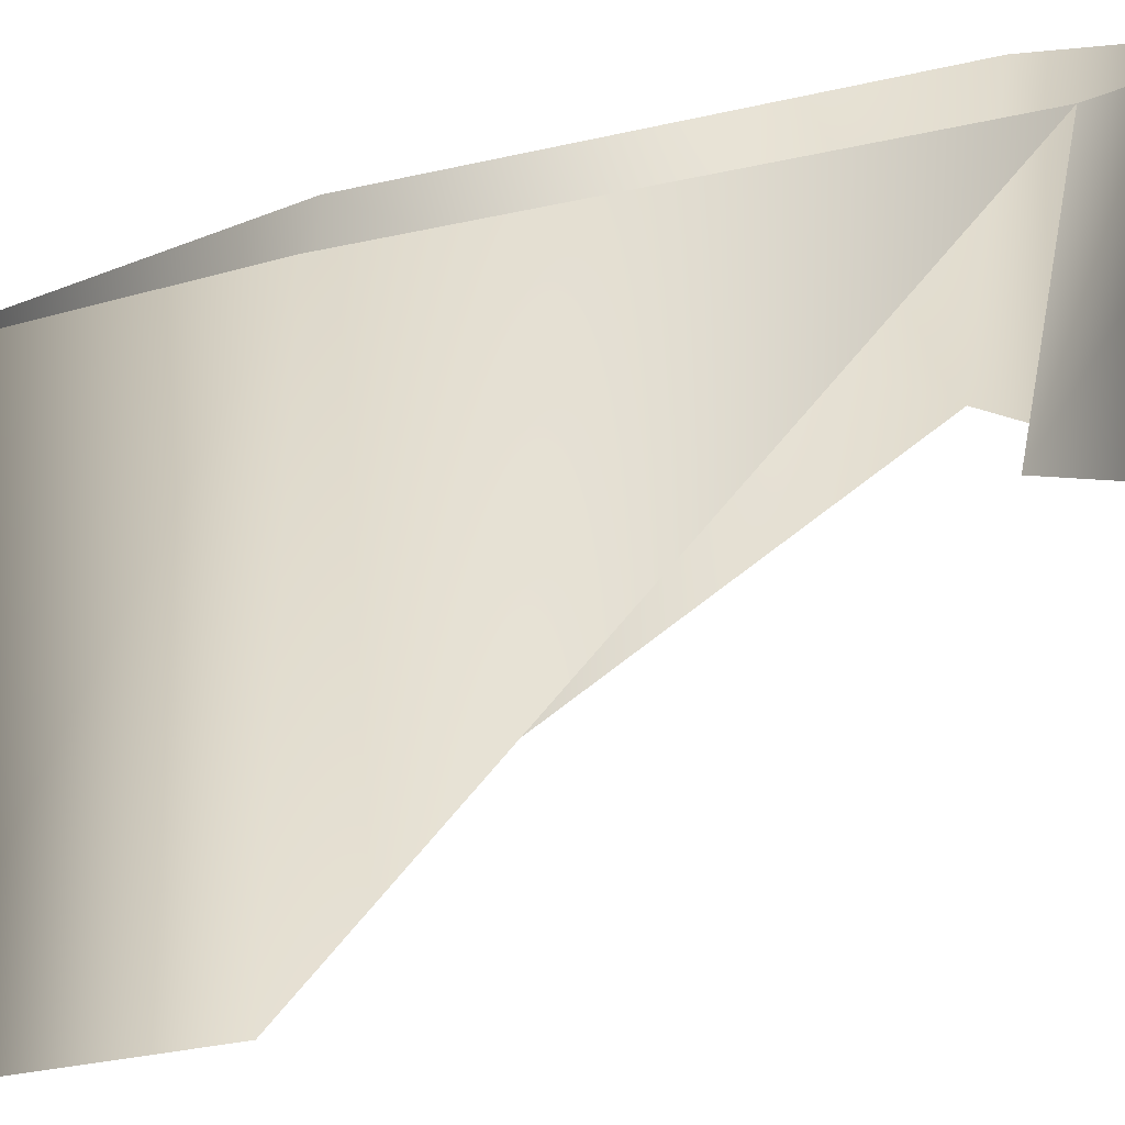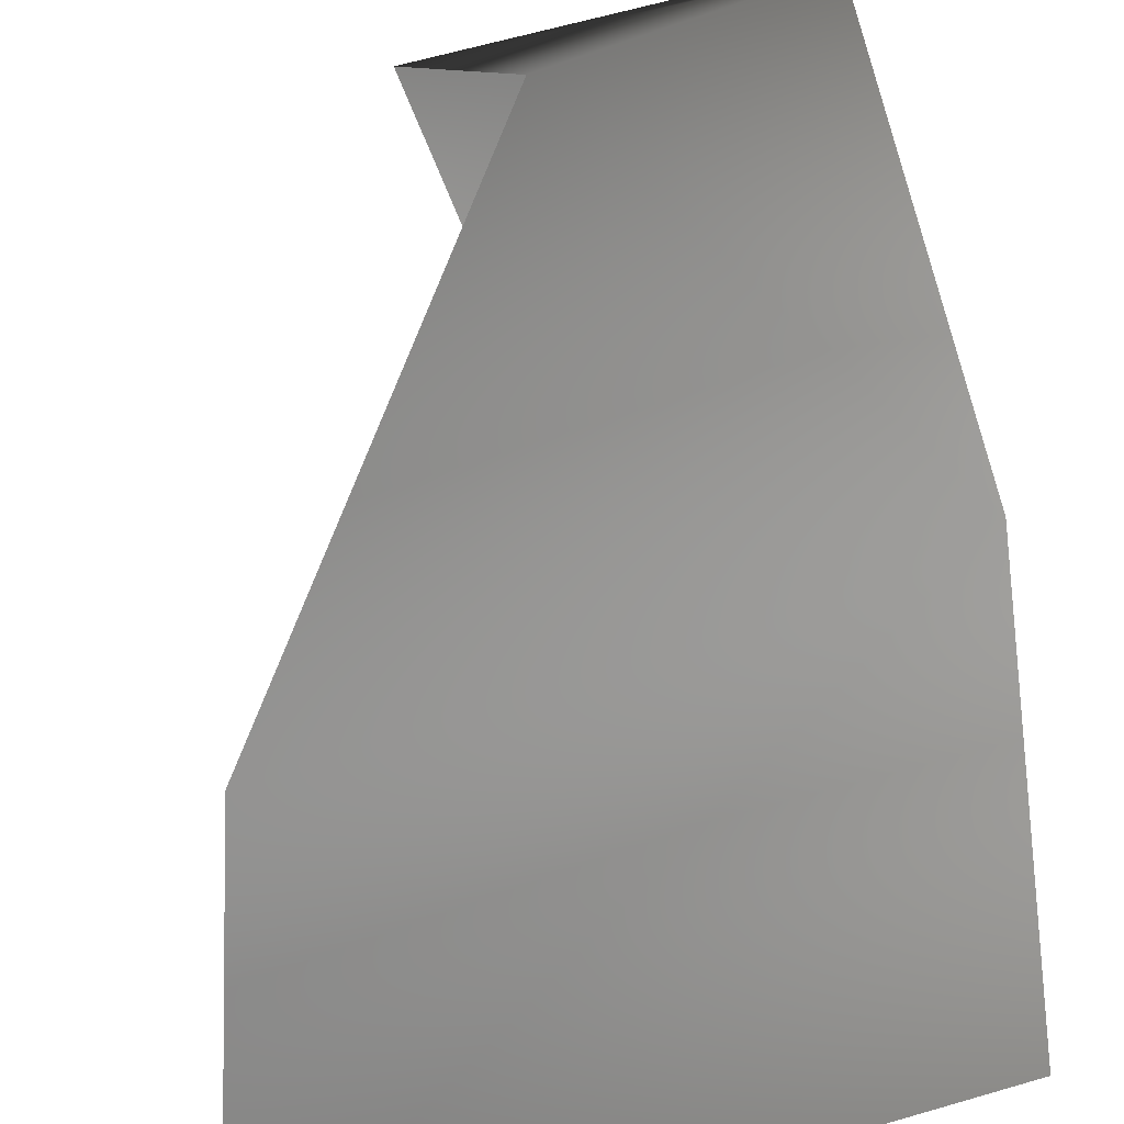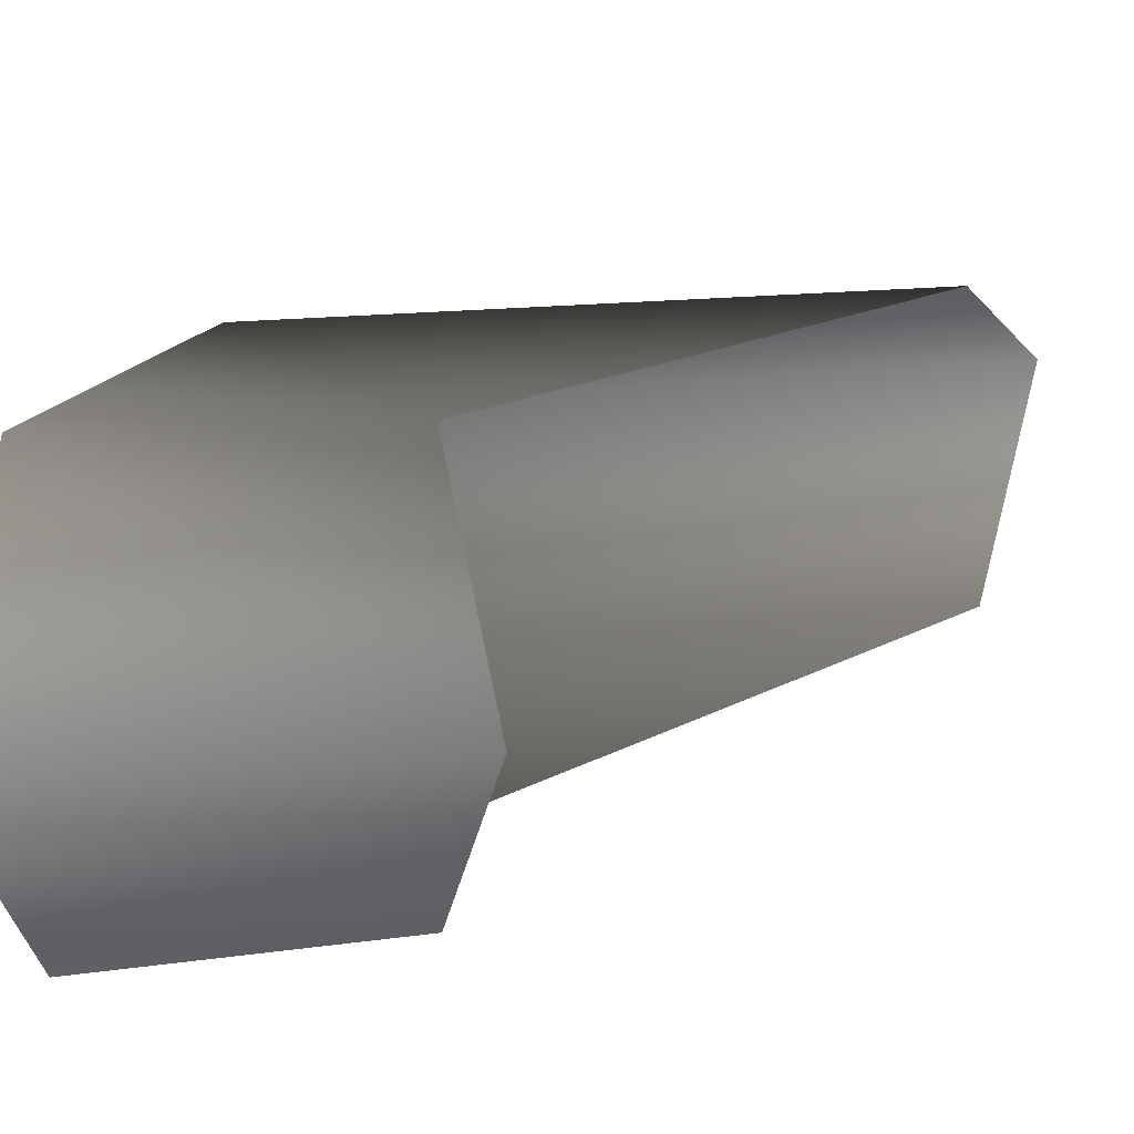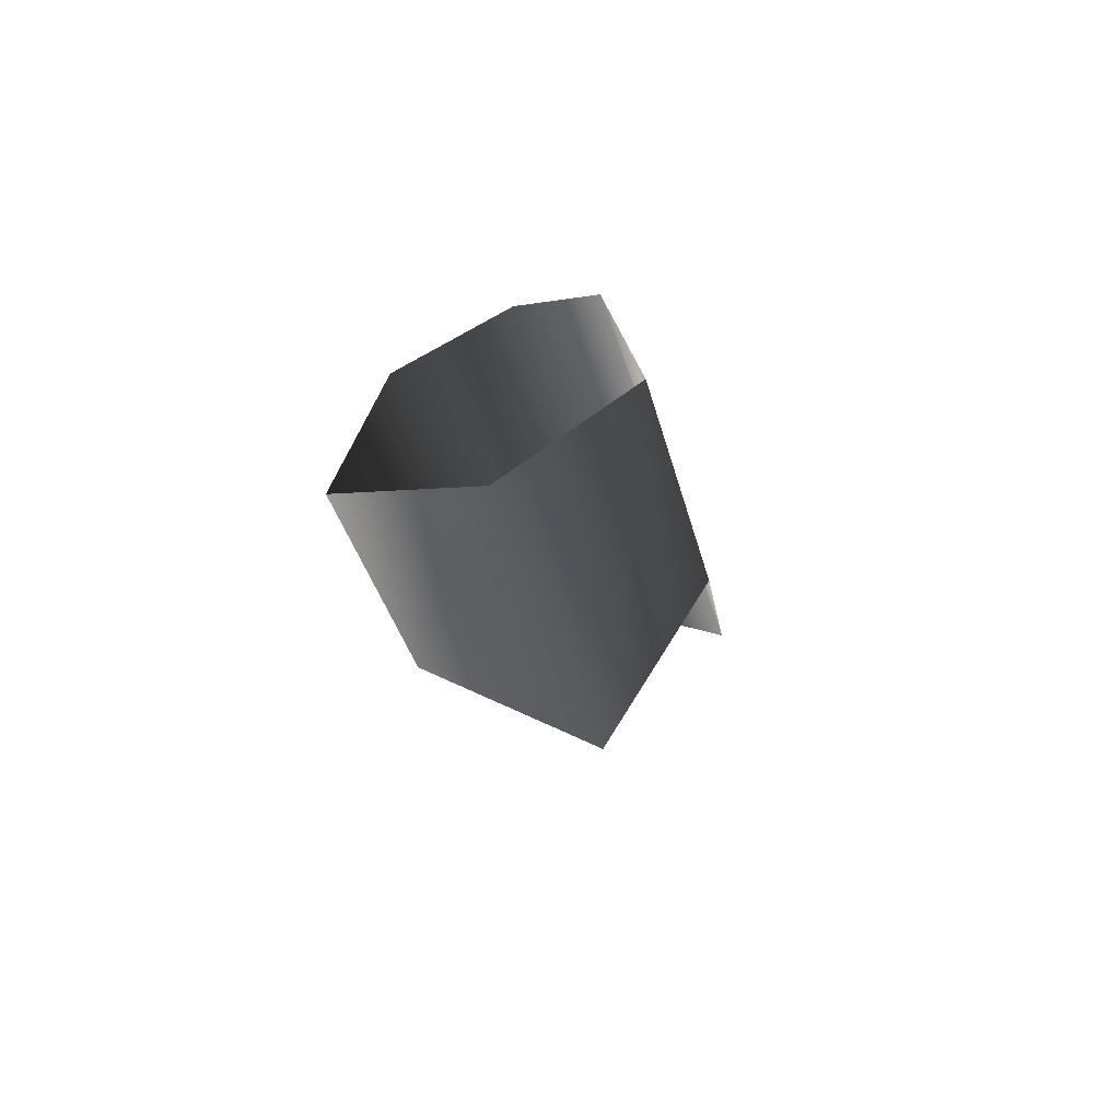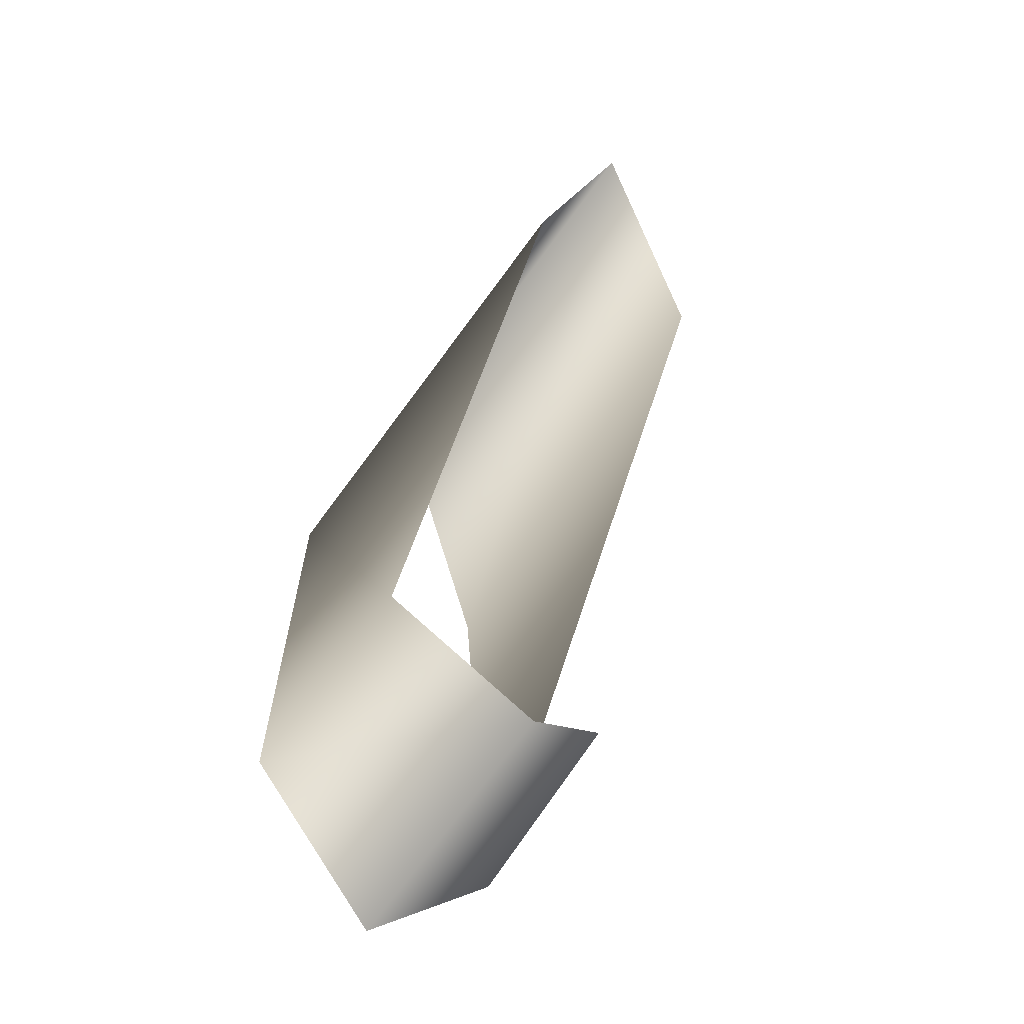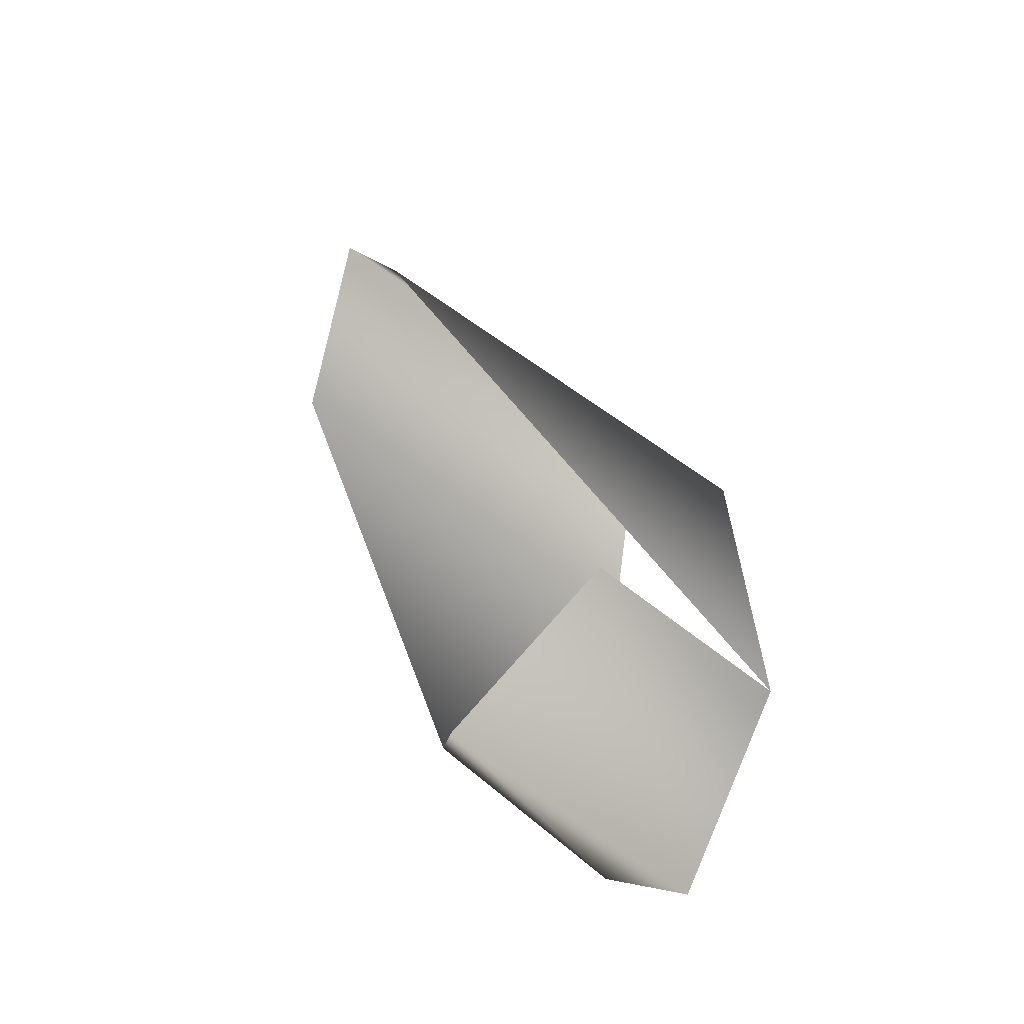
<metadata>
{"format":"obj","ext":"obj","renderer":"f3d","projection":"perspective","resolution":1024,"background":"white","views":[{"elev":-79.6,"azim":-76.9,"up":"+Z"},{"elev":50.6,"azim":172.3,"up":"+Z"},{"elev":15.0,"azim":11.5,"up":"+Z"},{"elev":-73.9,"azim":-72.6,"up":"+Y"},{"elev":-54.6,"azim":49.3,"up":"+Y"},{"elev":-58.0,"azim":145.1,"up":"+Y"}]}
</metadata>
<code>
v -2 16 5
v 32 44 -1
v 0 37 -3
v 0 37 -3
v 32 44 -1
v -1 16 -12
v 30 26 6
v 32 44 -1
v -2 16 5
v 14 -10 7
v 30 26 6
v -2 16 5
v -1 -15 7
v 14 -10 7
v -2 16 5
v 19 -21 -2
v 14 -10 7
v -1 -15 7
v 0 -26 -3
v 19 -21 -2
v -1 -15 7
v 14 -10 -13
v 19 -21 -2
v 0 -26 -3
v 0 -15 -14
v 14 -10 -13
v 0 -26 -3
v -1 16 -12
v 31 26 -9
v 0 -15 -14
v 32 44 -1
v 31 26 -9
v -1 16 -12
f 1 2 3
f 4 5 6
f 7 8 9
f 10 11 12
f 13 14 15
f 16 17 18
f 19 20 21
f 22 23 24
f 25 26 27
f 28 29 30
f 31 32 33

</code>
